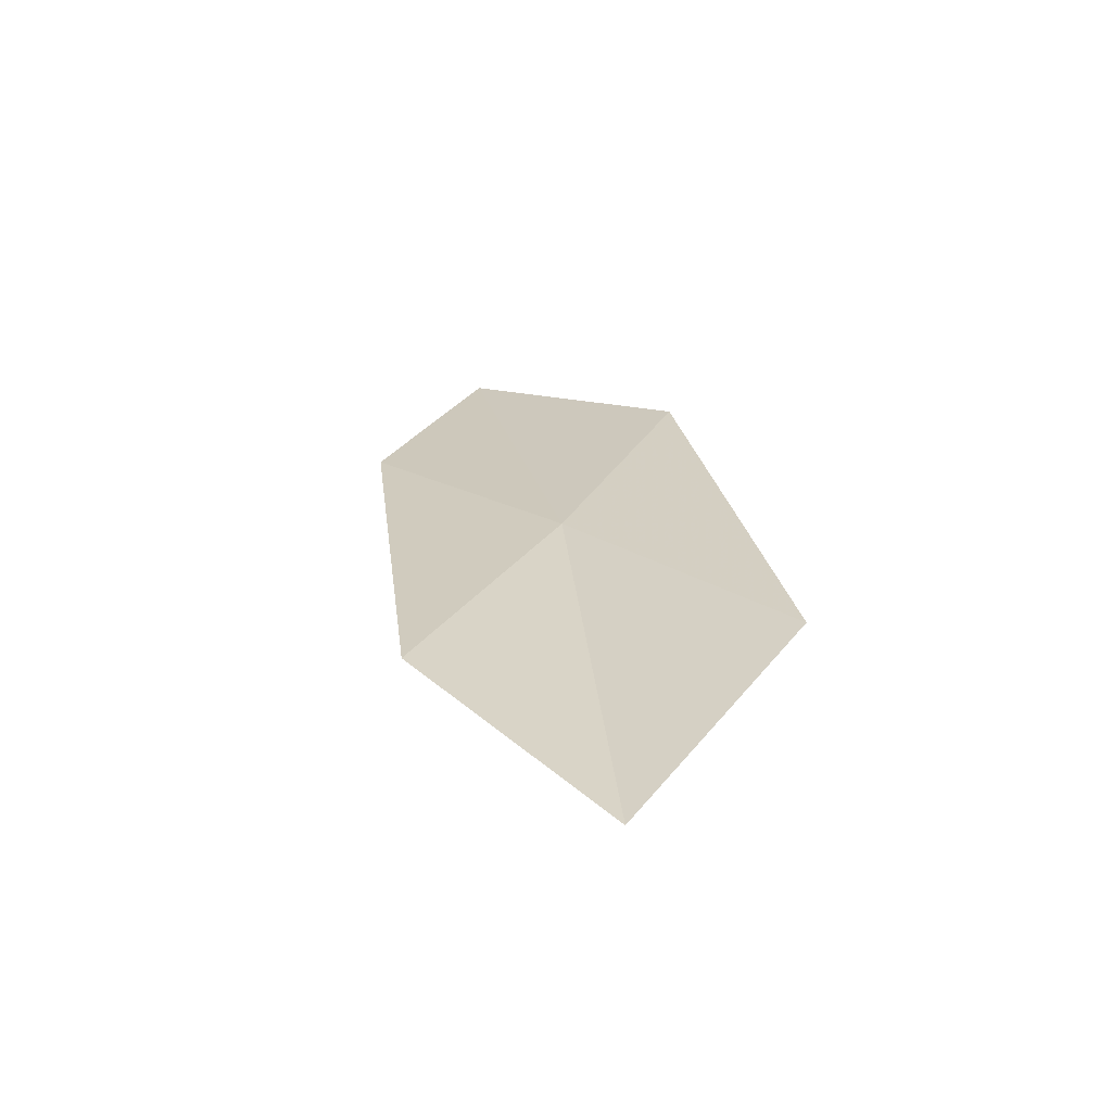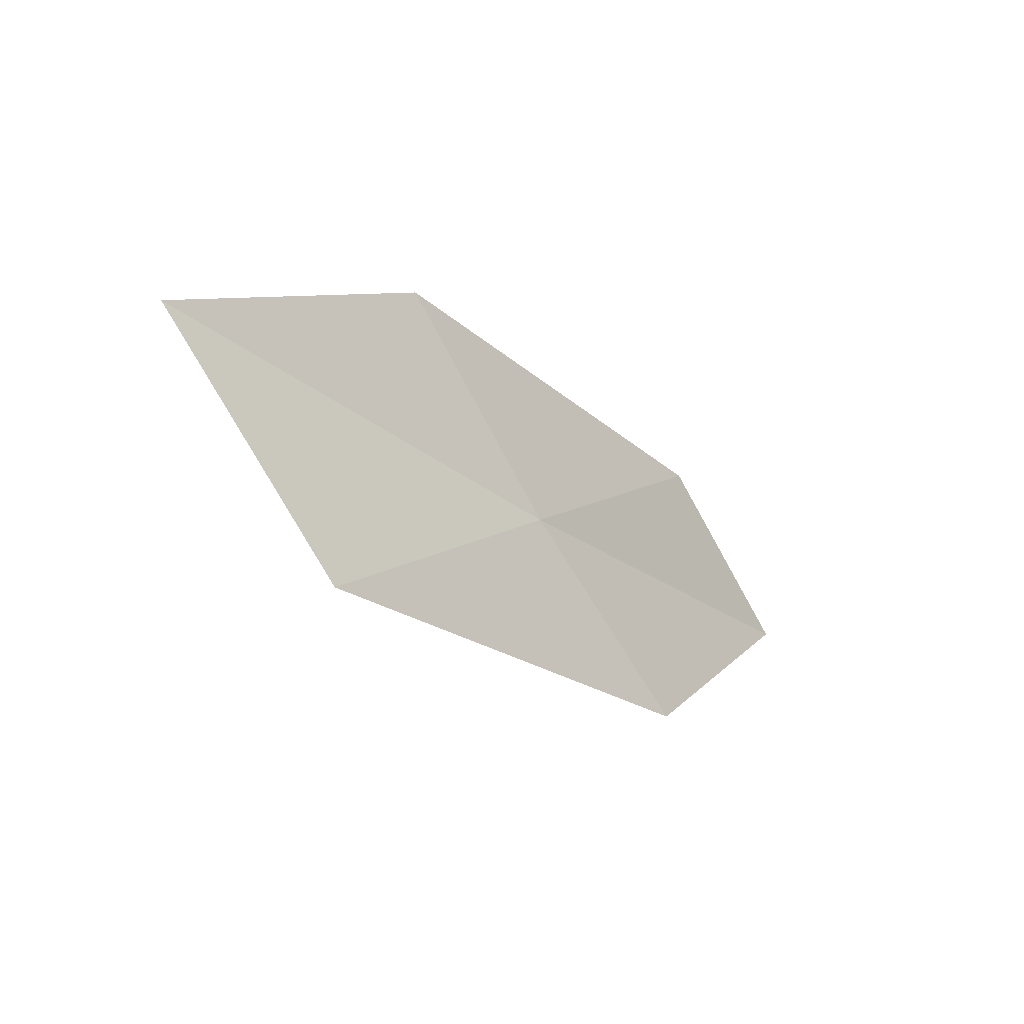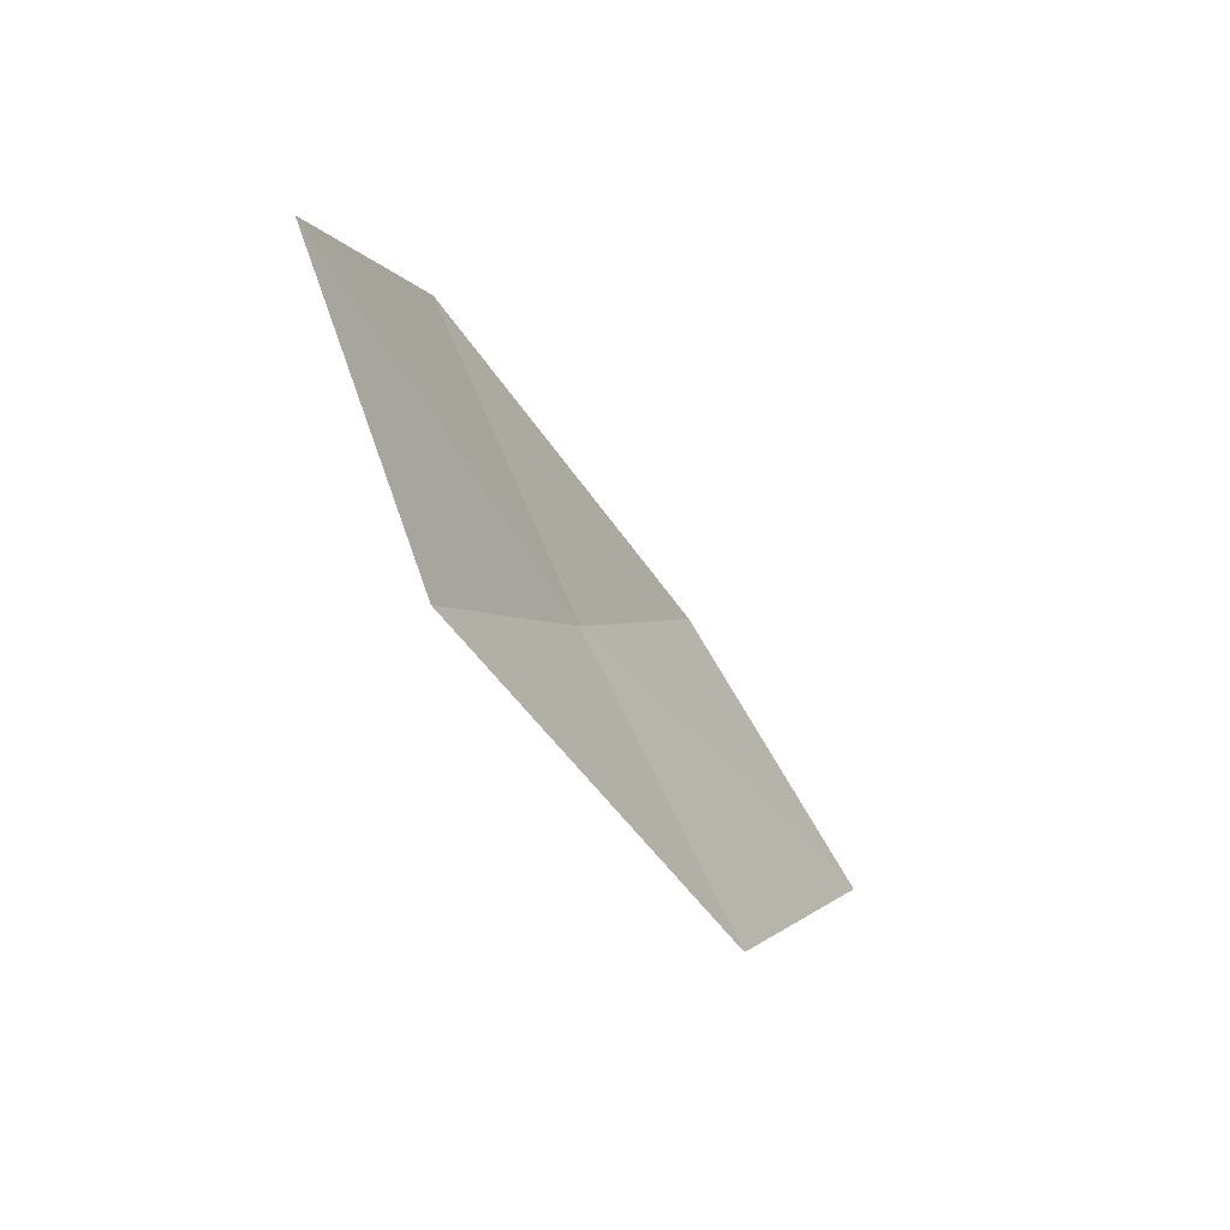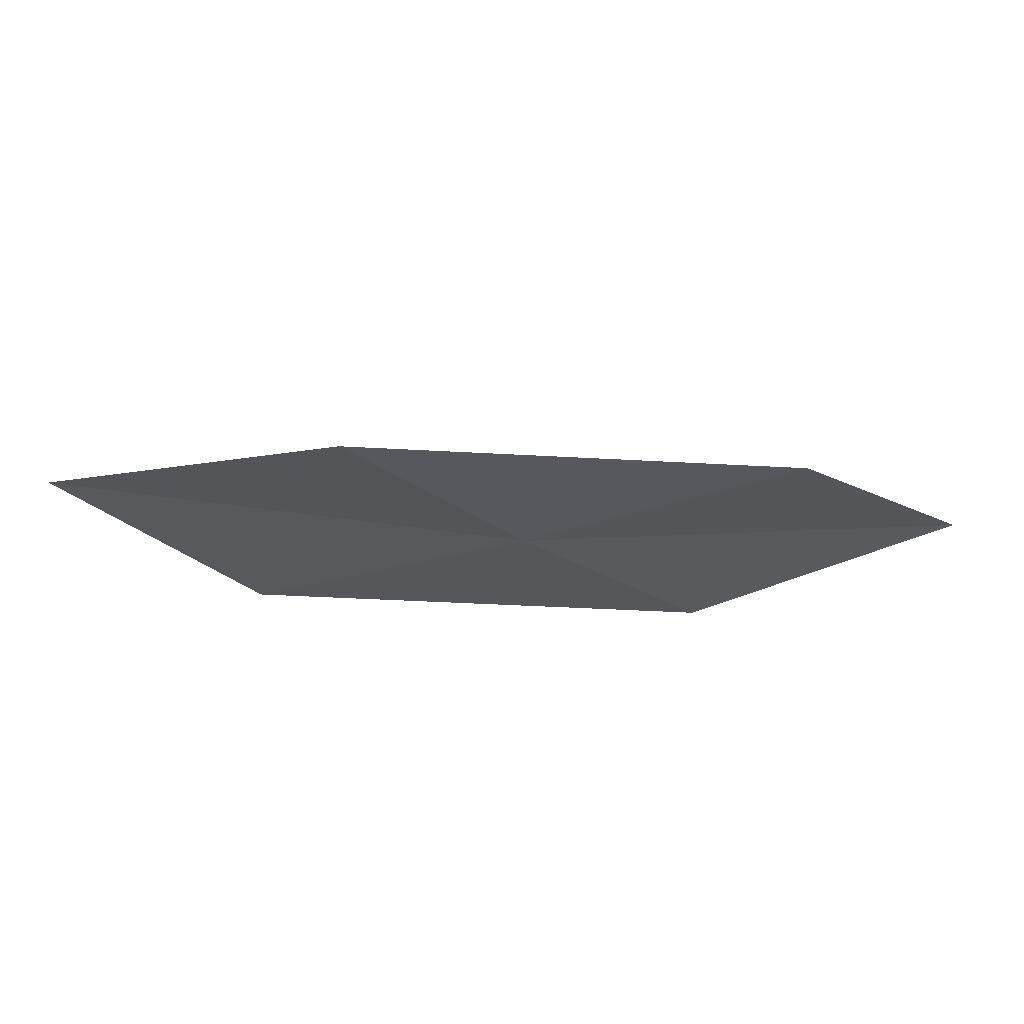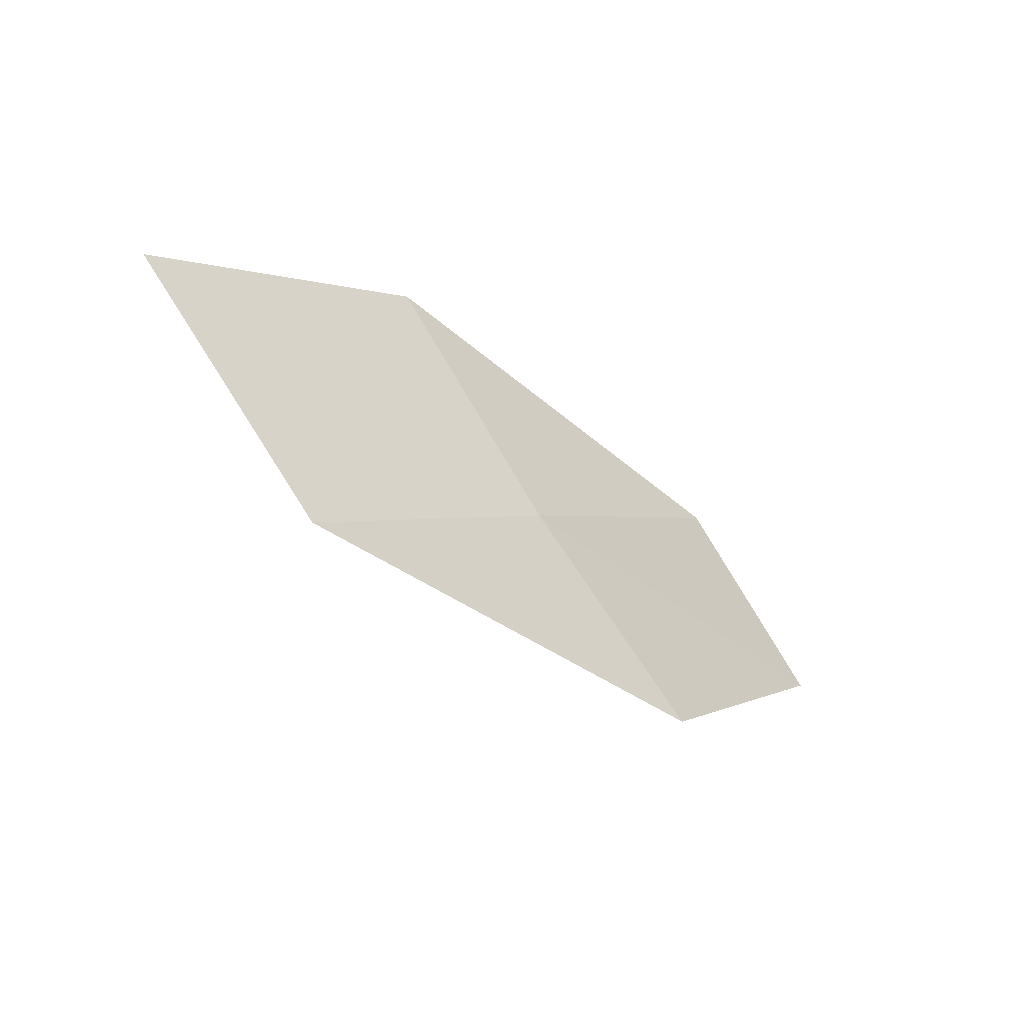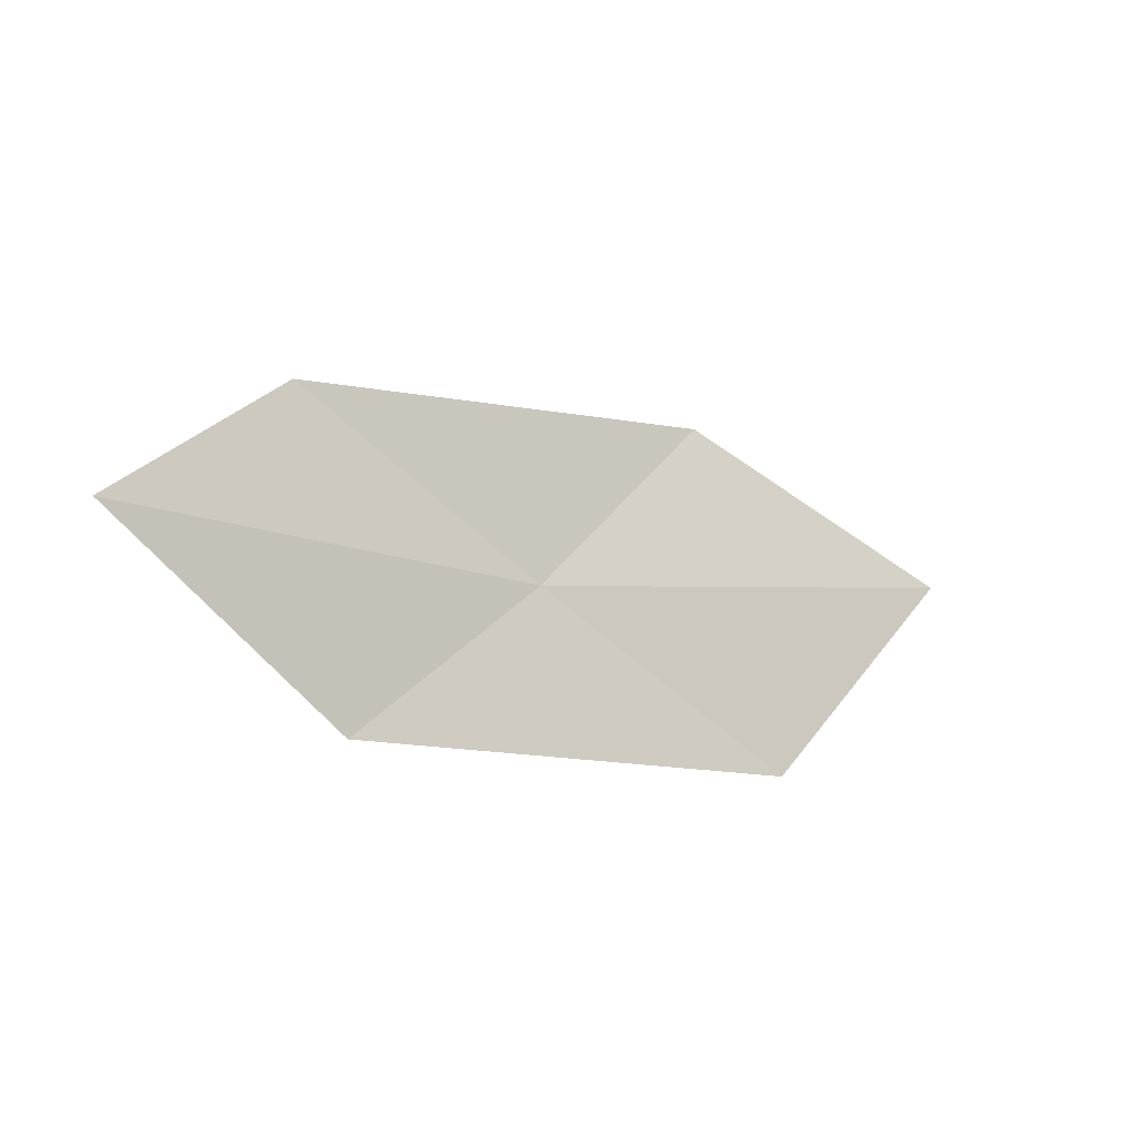
<metadata>
{"format":"obj","ext":"obj","renderer":"f3d","projection":"perspective","resolution":1024,"background":"white","views":[{"elev":43.1,"azim":-106.0,"up":"+Z"},{"elev":-19.7,"azim":-32.0,"up":"+Y"},{"elev":-52.6,"azim":137.5,"up":"+Y"},{"elev":66.5,"azim":16.8,"up":"+Y"},{"elev":-33.6,"azim":-26.7,"up":"+Y"},{"elev":-20.1,"azim":162.9,"up":"+Y"}]}
</metadata>
<code>
v -10.72 -5.545 17.23
v -11.56 -4.573 17.41
v -12.99 -5.137 17.77
v -12.07 -6.239 17.66
v -9.457 -4.895 16.74
v -9.812 -6.401 17.02
v -8.642 -5.643 16.46
f 1 3 2
f 1 4 3
f 1 2 5
f 1 6 4
f 1 5 7
f 1 7 6

</code>
